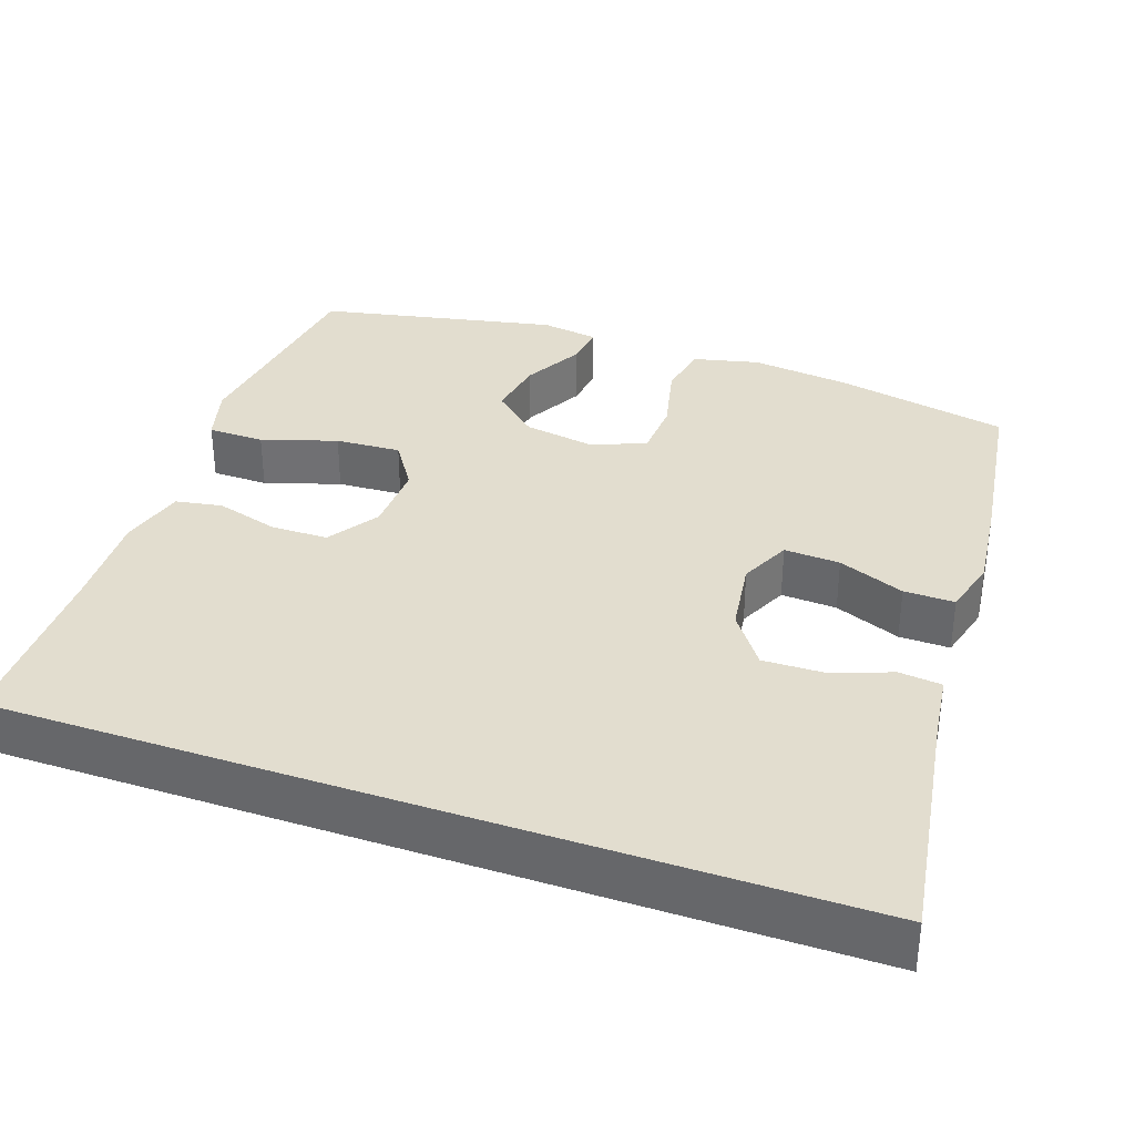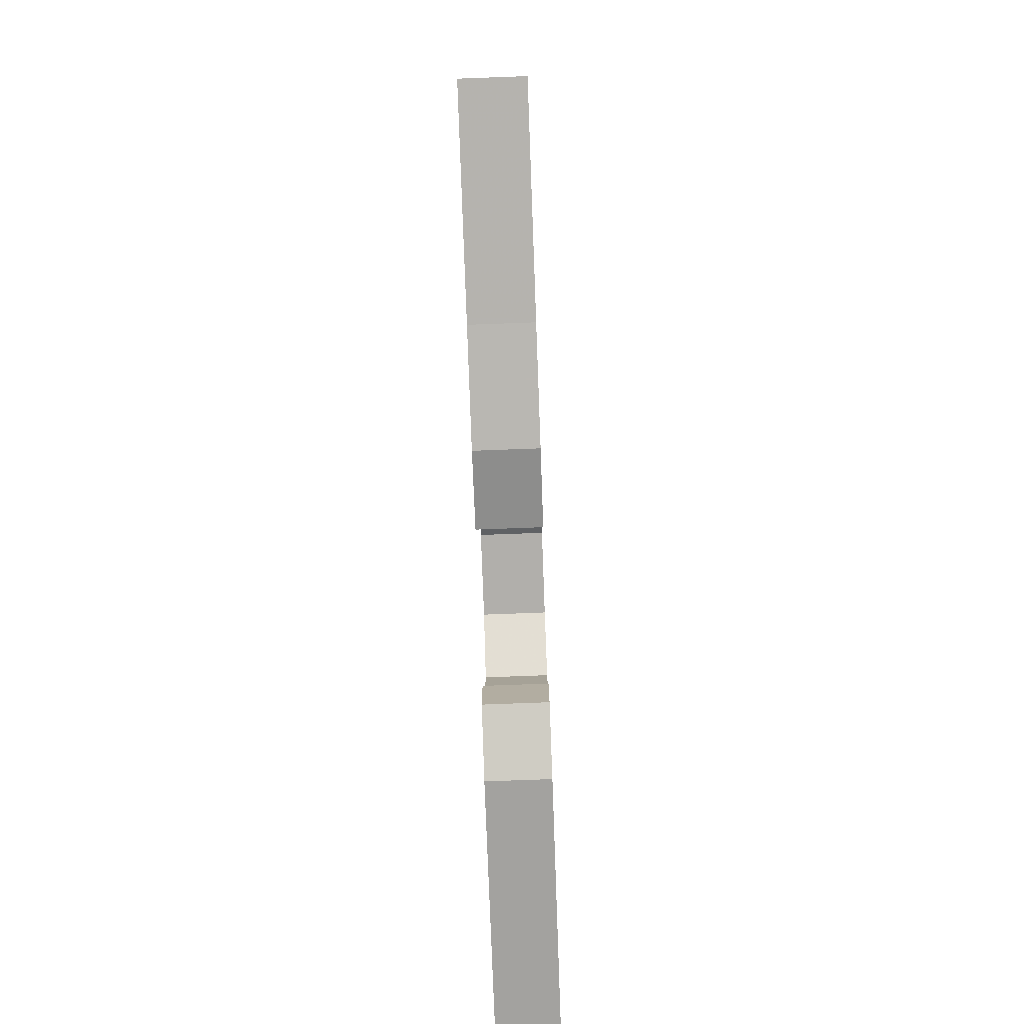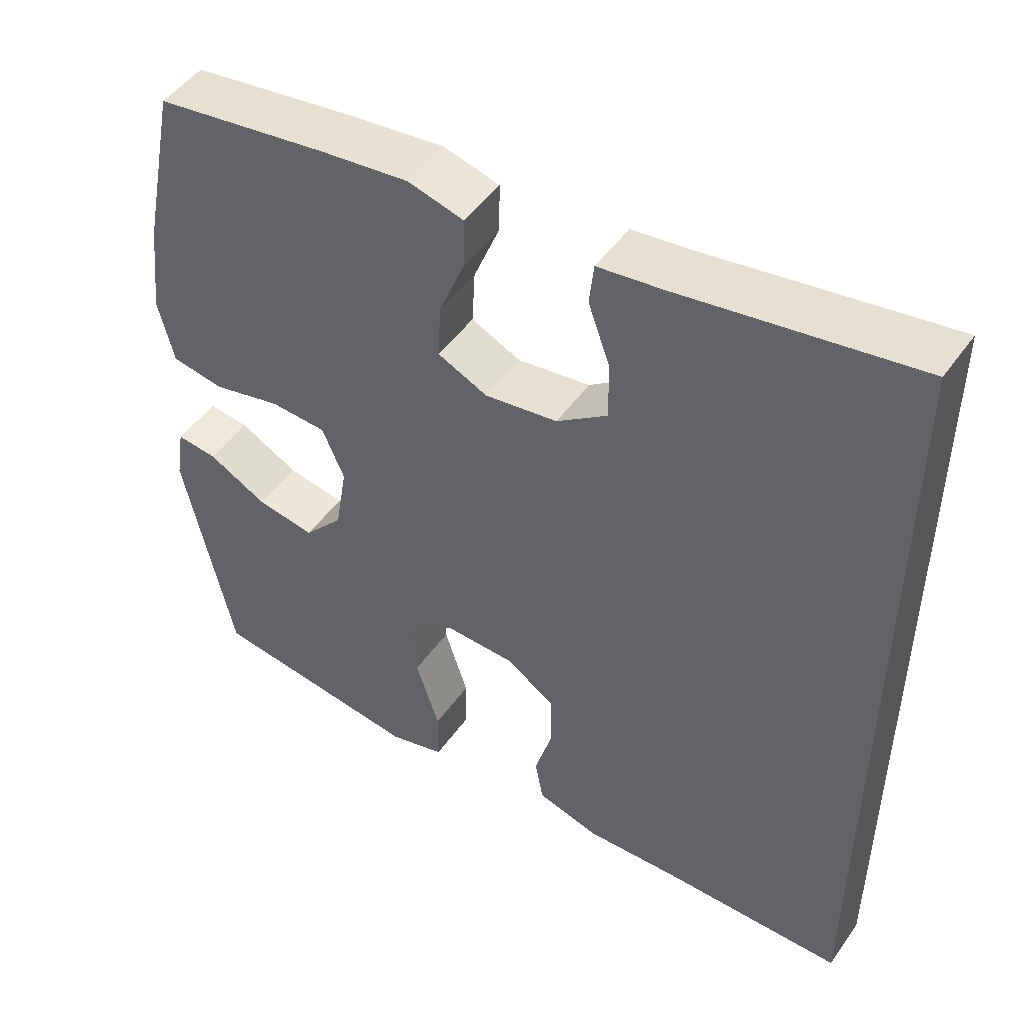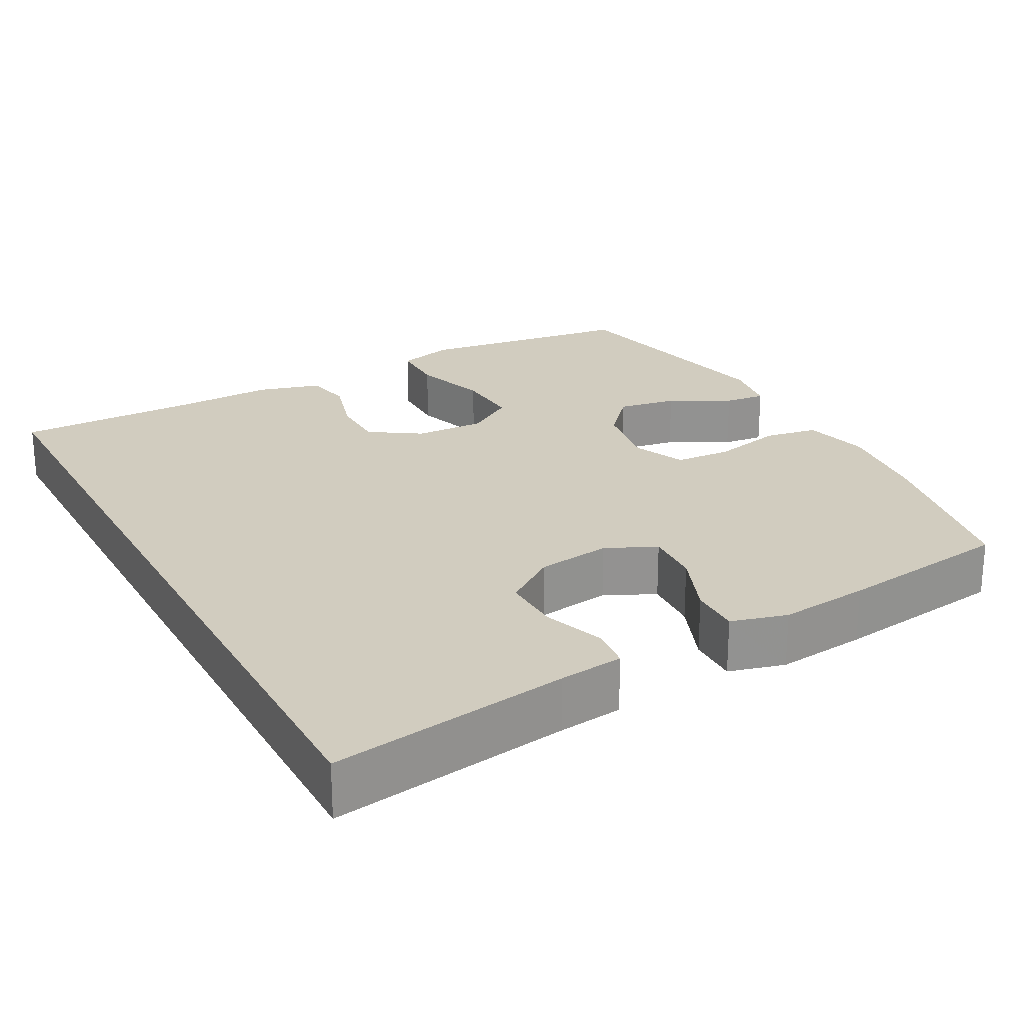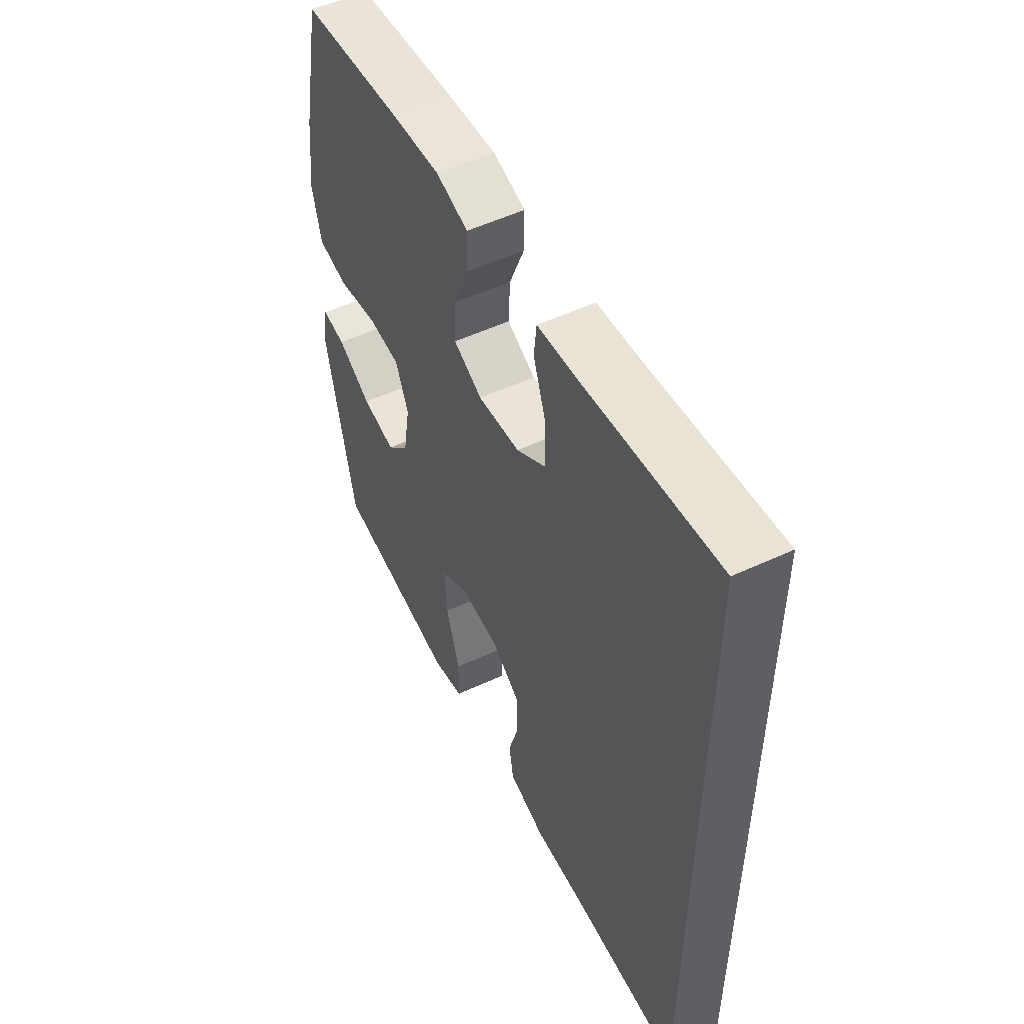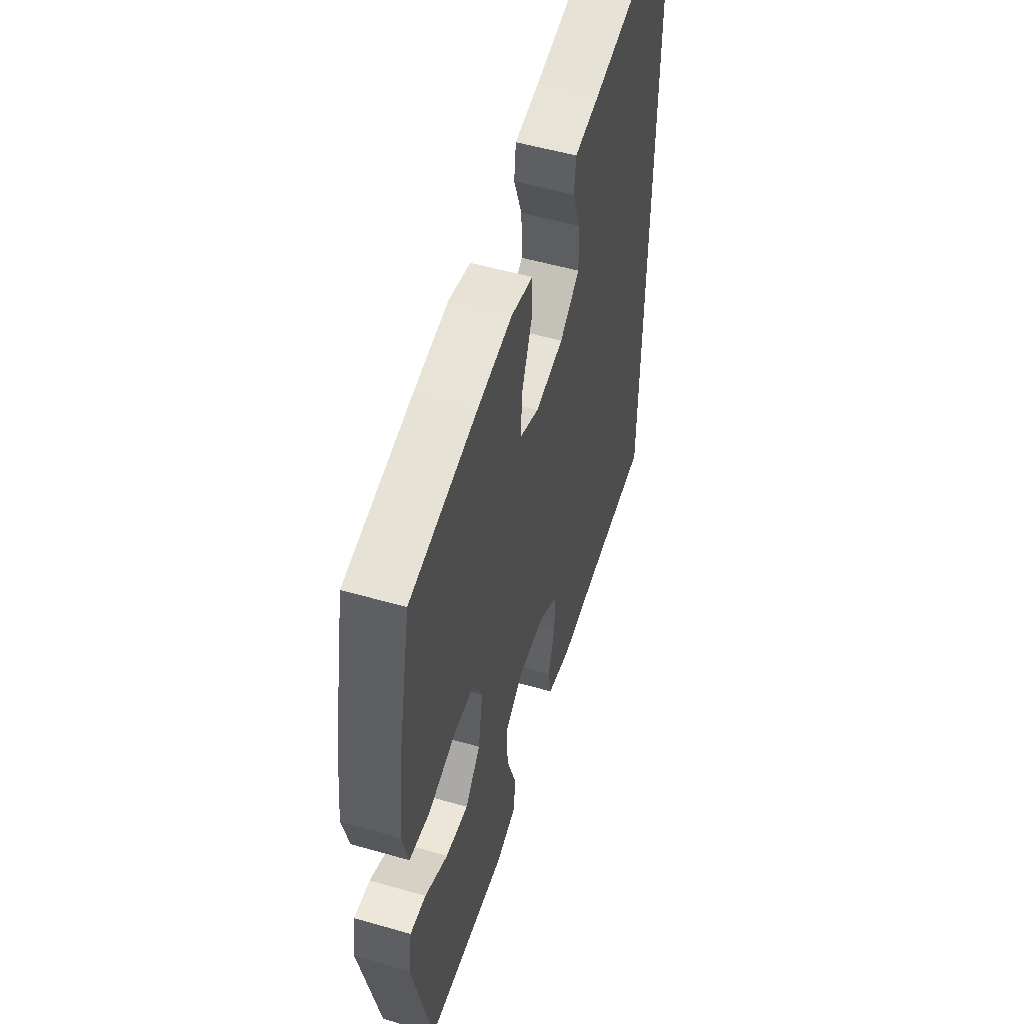
<metadata>
{"format":"obj","ext":"obj","renderer":"f3d","projection":"perspective","resolution":1024,"background":"white","views":[{"elev":34.8,"azim":-70.7,"up":"+Y"},{"elev":-80.0,"azim":-87.9,"up":"+Z"},{"elev":48.8,"azim":-146.1,"up":"+Z"},{"elev":23.8,"azim":-28.3,"up":"+Y"},{"elev":53.9,"azim":-116.3,"up":"+Z"},{"elev":53.7,"azim":107.0,"up":"+Z"}]}
</metadata>
<code>
v -0.5 0.07 -0.499
v -0.5 0.07 0.61
v -0.182 0.07 0.559
v -0.096 0.07 0.548
v -0.09 0.07 0.492
v -0.119 0.07 0.411
v -0.121 0.07 0.332
v -0.052 0.07 0.282
v 0.046 0.07 0.268
v 0.113 0.07 0.299
v 0.109 0.07 0.373
v 0.074 0.07 0.461
v 0.073 0.07 0.528
v 0.148 0.07 0.548
v 0.268 0.07 0.534
v 0.5 0.07 0.5
v 0.547 0.07 0.269
v 0.562 0.07 0.139
v 0.541 0.07 0.051
v 0.47 0.07 0.039
v 0.377 0.07 0.061
v 0.301 0.07 0.057
v 0.271 0.07 -0.013
v 0.287 0.07 -0.109
v 0.34 0.07 -0.169
v 0.419 0.07 -0.156
v 0.499 0.07 -0.113
v 0.554 0.07 -0.107
v 0.566 0.07 -0.183
v 0.5 0.07 -0.5
v 0.332 0.07 -0.522
v 0.212 0.07 -0.538
v 0.136 0.07 -0.517
v 0.135 0.07 -0.442
v 0.167 0.07 -0.342
v 0.172 0.07 -0.255
v 0.108 0.07 -0.213
v 0.014 0.07 -0.216
v -0.053 0.07 -0.26
v -0.054 0.07 -0.336
v -0.03 0.07 -0.419
v -0.041 0.07 -0.481
v -0.127 0.07 -0.505
v -0.255 0.07 -0.5
v -0.5 0 -0.499
v -0.5 0 0.61
v -0.182 0 0.559
v -0.096 0 0.548
v -0.09 0 0.492
v -0.119 0 0.411
v -0.121 0 0.332
v -0.052 0 0.282
v 0.046 0 0.268
v 0.113 0 0.299
v 0.109 0 0.373
v 0.074 0 0.461
v 0.073 0 0.528
v 0.148 0 0.548
v 0.268 0 0.534
v 0.5 0 0.5
v 0.547 0 0.269
v 0.562 0 0.139
v 0.541 0 0.051
v 0.47 0 0.039
v 0.377 0 0.061
v 0.301 0 0.057
v 0.271 0 -0.013
v 0.287 0 -0.109
v 0.34 0 -0.169
v 0.419 0 -0.156
v 0.499 0 -0.113
v 0.554 0 -0.107
v 0.566 0 -0.183
v 0.5 0 -0.5
v 0.332 0 -0.522
v 0.212 0 -0.538
v 0.136 0 -0.517
v 0.135 0 -0.442
v 0.167 0 -0.342
v 0.172 0 -0.255
v 0.108 0 -0.213
v 0.014 0 -0.216
v -0.053 0 -0.26
v -0.054 0 -0.336
v -0.03 0 -0.419
v -0.041 0 -0.481
v -0.127 0 -0.505
v -0.255 0 -0.5
f 42 43 44
f 41 42 44
f 40 41 44
f 1 2 3
f 44 1 3
f 40 44 3
f 39 40 3
f 38 39 3
f 33 34 35
f 32 33 35
f 31 32 35
f 30 31 35
f 29 30 35
f 28 29 35
f 27 28 35
f 26 27 35
f 25 26 35 36
f 24 25 36 37
f 19 20 21
f 18 19 21
f 17 18 21
f 16 17 21
f 15 16 21
f 14 15 21
f 13 14 21
f 12 13 21
f 11 12 21
f 10 11 21 22
f 9 10 22 23
f 3 4 5 6
f 3 6 7
f 38 3 7
f 24 37 38
f 23 24 38
f 9 23 38
f 8 9 38
f 7 8 38
f 88 87 86
f 88 86 85
f 88 85 84
f 47 46 45
f 47 45 88
f 47 88 84
f 47 84 83
f 47 83 82
f 79 78 77
f 79 77 76
f 79 76 75
f 79 75 74
f 79 74 73
f 79 73 72
f 79 72 71
f 79 71 70
f 80 79 70 69
f 81 80 69 68
f 65 64 63
f 65 63 62
f 65 62 61
f 65 61 60
f 65 60 59
f 65 59 58
f 65 58 57
f 65 57 56
f 65 56 55
f 66 65 55 54
f 67 66 54 53
f 50 49 48 47
f 51 50 47
f 51 47 82
f 82 81 68
f 82 68 67
f 82 67 53
f 82 53 52
f 82 52 51
f 1 45 46 2
f 2 46 47 3
f 3 47 48 4
f 4 48 49 5
f 5 49 50 6
f 6 50 51 7
f 7 51 52 8
f 8 52 53 9
f 9 53 54 10
f 10 54 55 11
f 11 55 56 12
f 12 56 57 13
f 13 57 58 14
f 14 58 59 15
f 15 59 60 16
f 16 60 61 17
f 17 61 62 18
f 18 62 63 19
f 19 63 64 20
f 20 64 65 21
f 21 65 66 22
f 22 66 67 23
f 23 67 68 24
f 24 68 69 25
f 25 69 70 26
f 26 70 71 27
f 27 71 72 28
f 28 72 73 29
f 29 73 74 30
f 30 74 75 31
f 31 75 76 32
f 32 76 77 33
f 33 77 78 34
f 34 78 79 35
f 35 79 80 36
f 36 80 81 37
f 37 81 82 38
f 38 82 83 39
f 39 83 84 40
f 40 84 85 41
f 41 85 86 42
f 42 86 87 43
f 43 87 88 44
f 44 88 45 1

</code>
